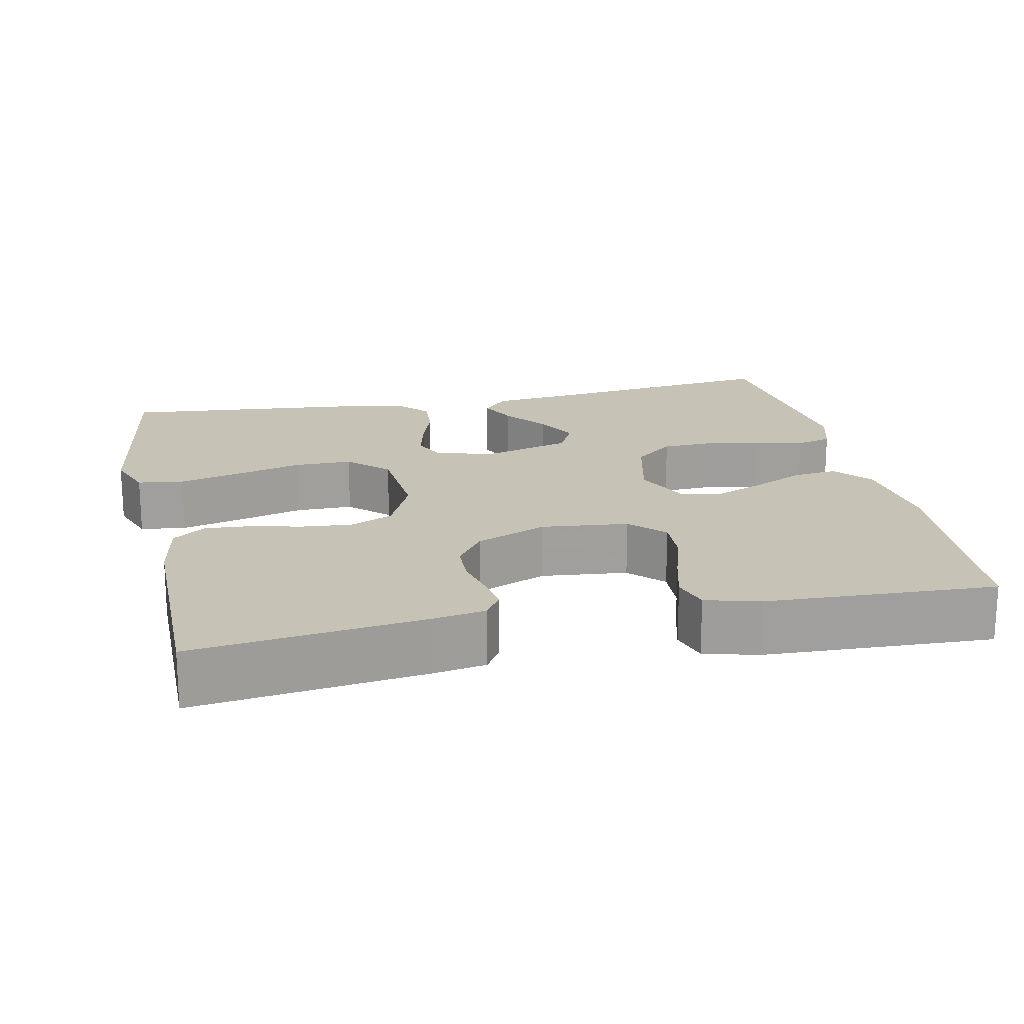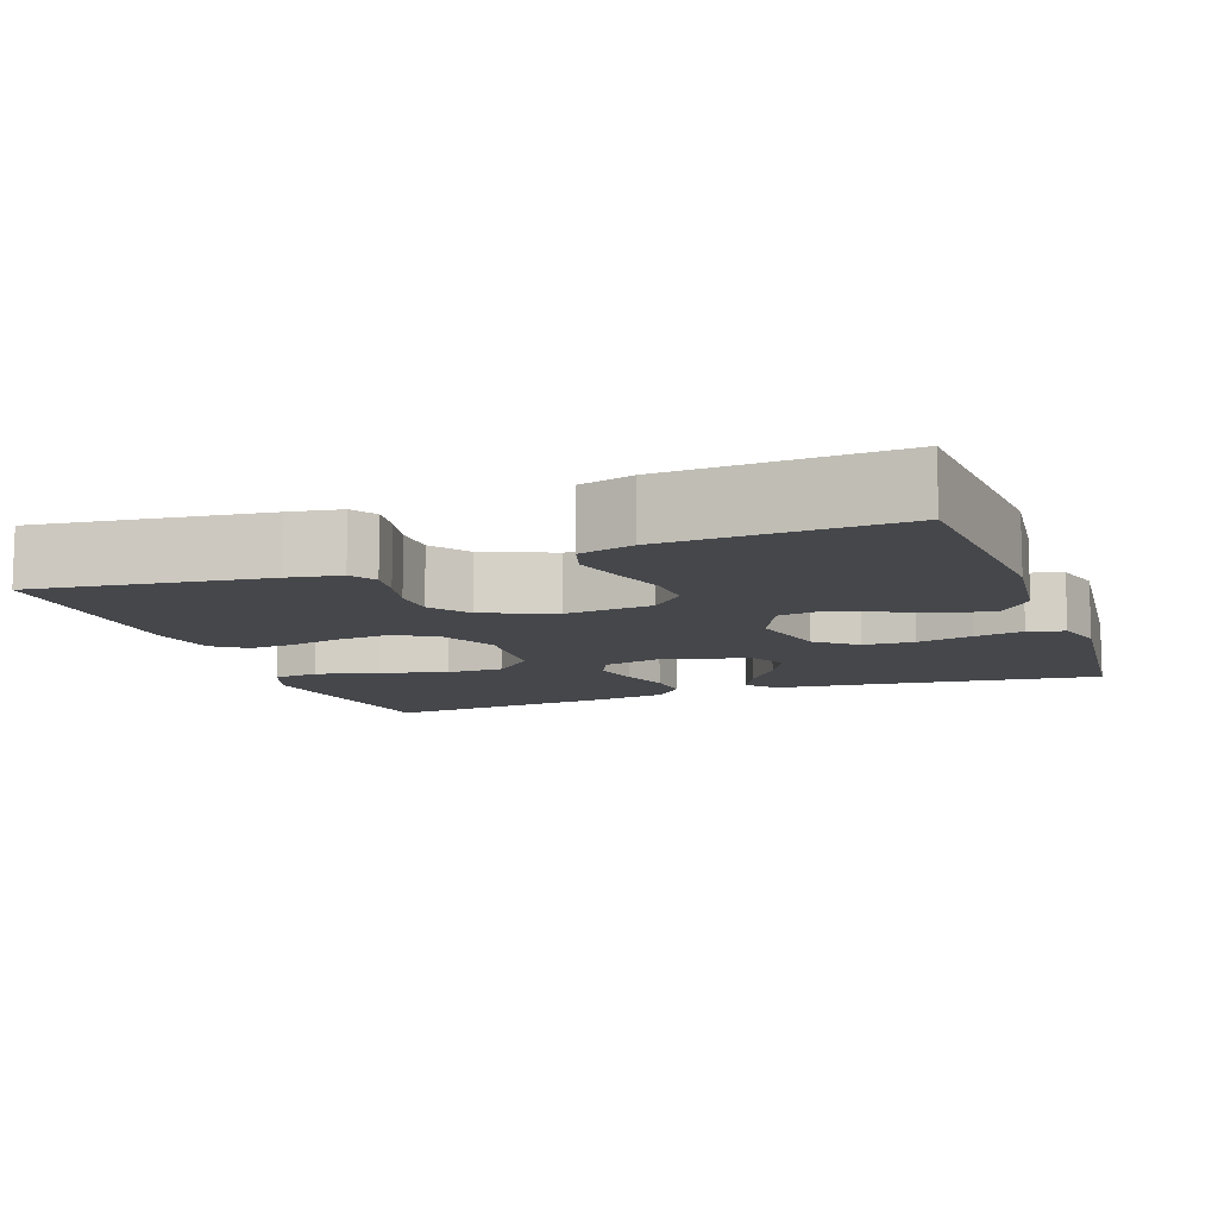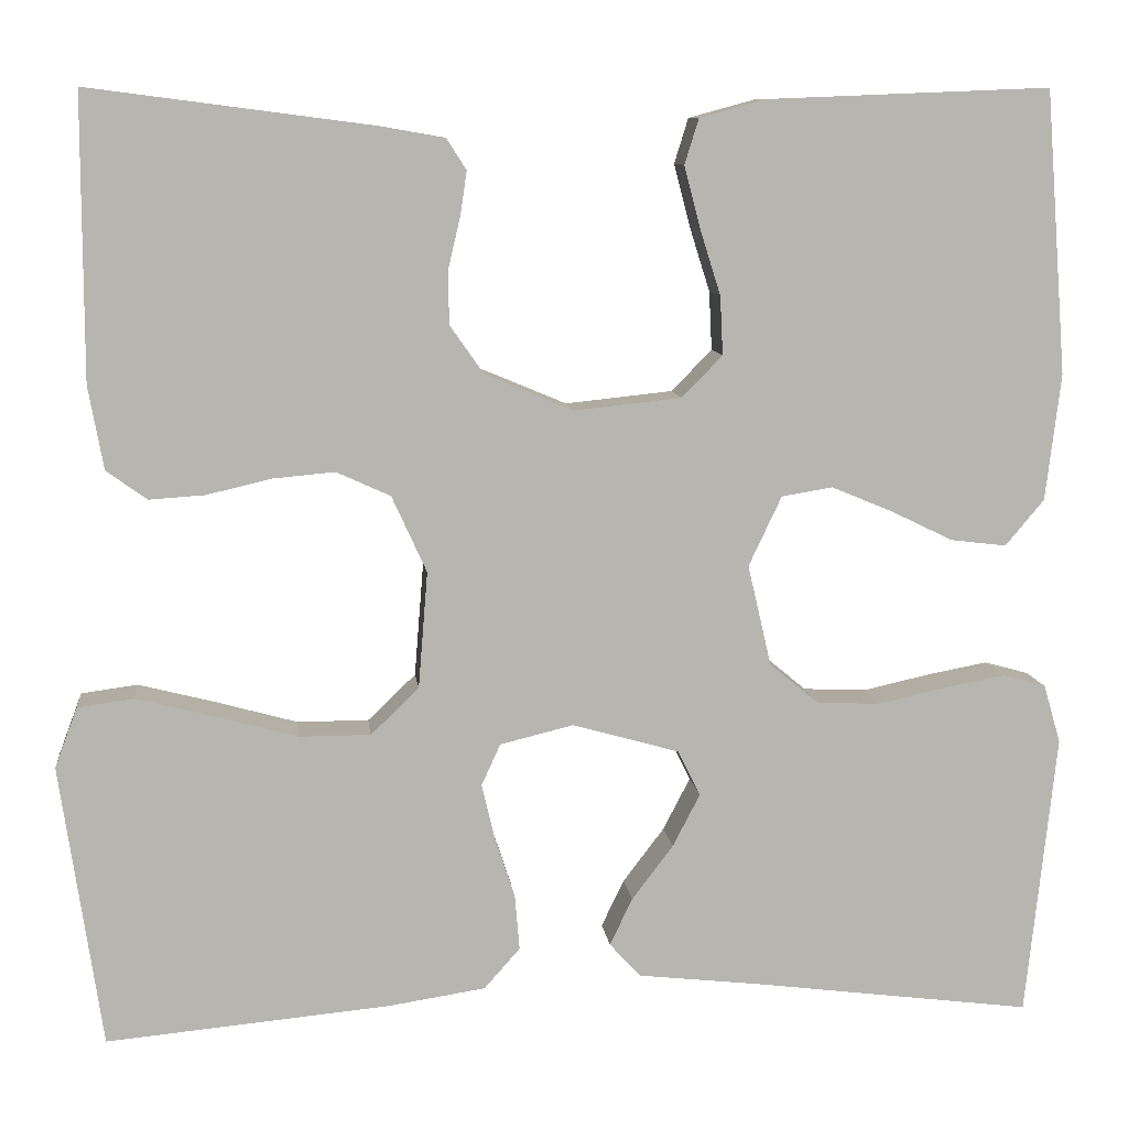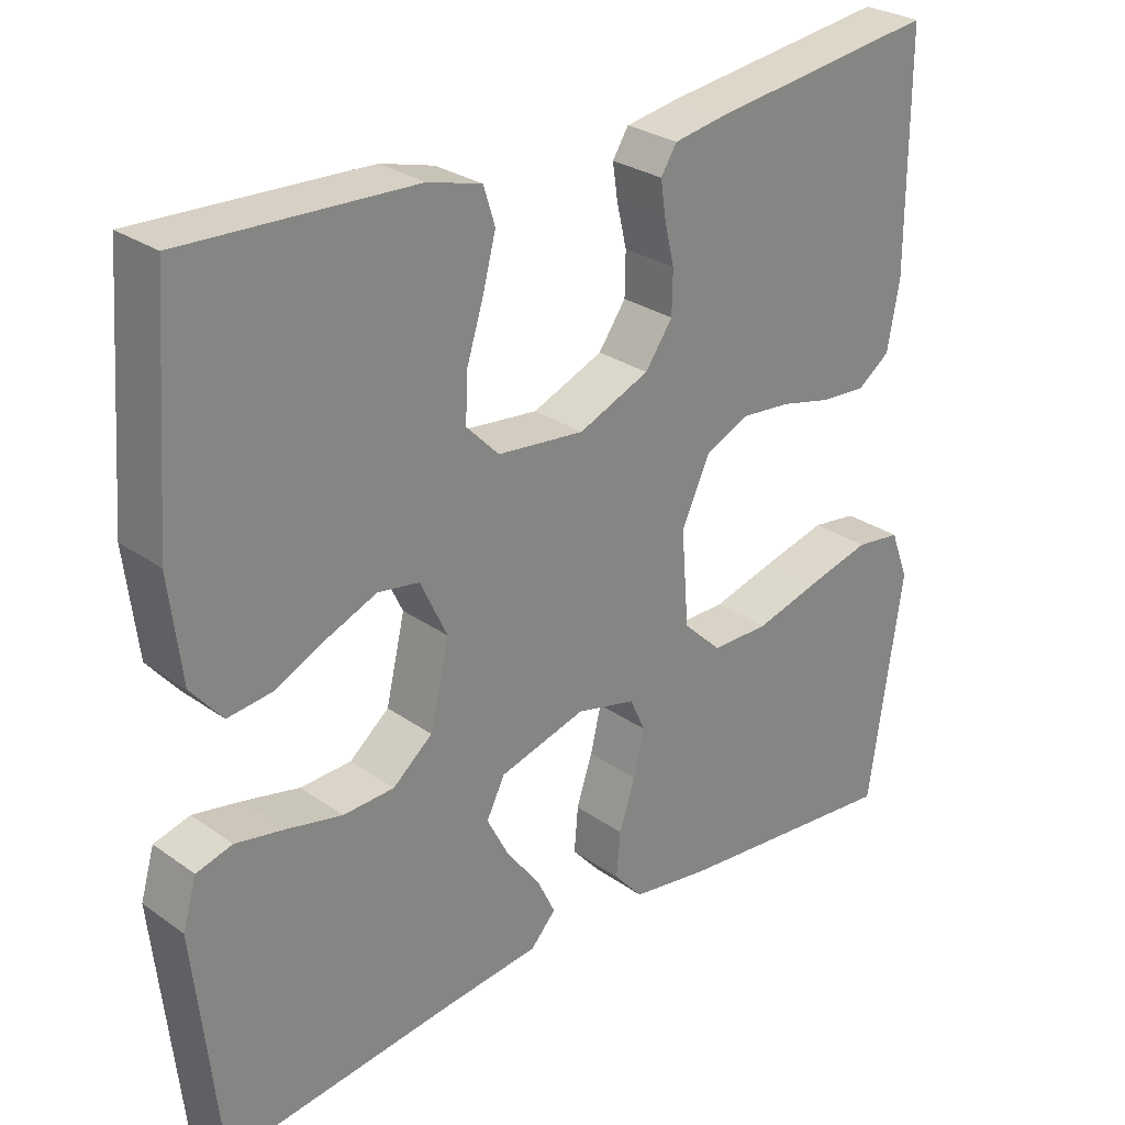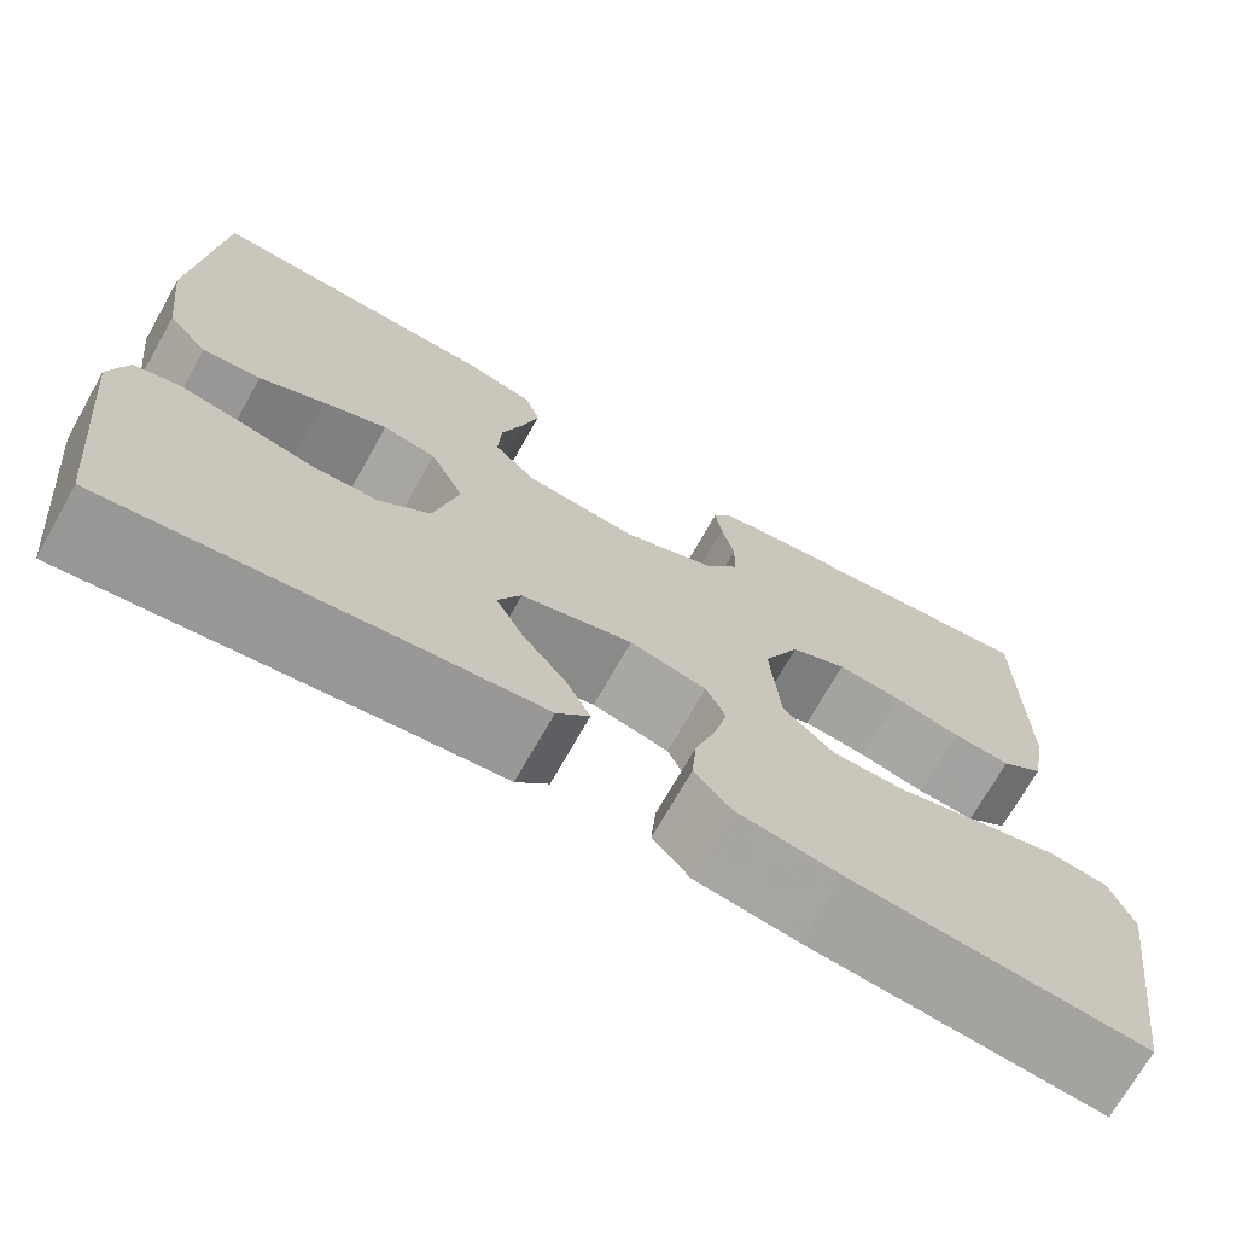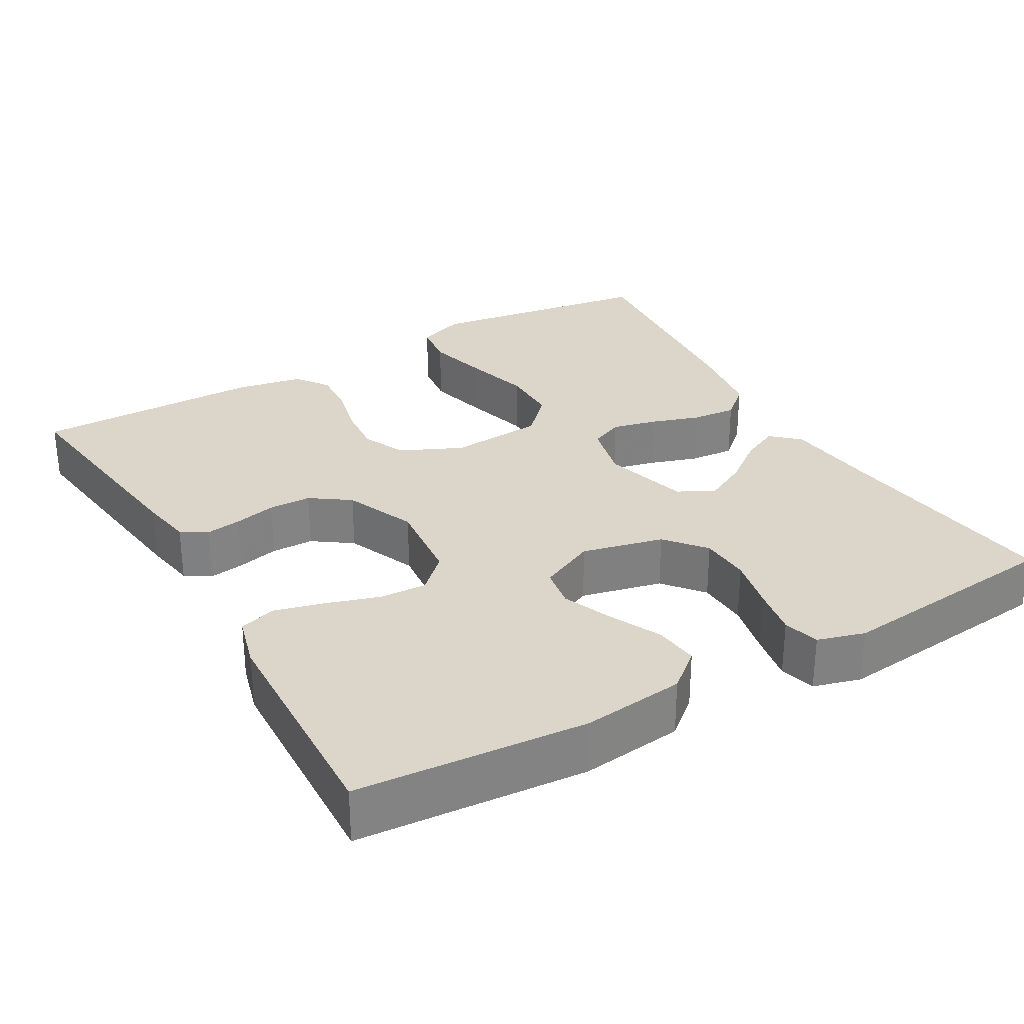
<metadata>
{"format":"obj","ext":"obj","renderer":"f3d","projection":"perspective","resolution":1024,"background":"white","views":[{"elev":18.9,"azim":-11.9,"up":"+Y"},{"elev":-10.5,"azim":20.0,"up":"+Y"},{"elev":9.5,"azim":-6.4,"up":"+Z"},{"elev":28.0,"azim":136.8,"up":"+Z"},{"elev":-71.3,"azim":150.5,"up":"+Z"},{"elev":29.7,"azim":60.1,"up":"+Y"}]}
</metadata>
<code>
v 0.5 0.07 0.5
v 0.523 0.07 0.2
v 0.507 0.07 0.066
v 0.466 0.07 0.017
v 0.407 0.07 0.024
v 0.341 0.07 0.056
v 0.276 0.07 0.083
v 0.222 0.07 0.074
v 0.187 0.07 0
v 0.212 0.07 -0.107
v 0.264 0.07 -0.15
v 0.331 0.07 -0.153
v 0.403 0.07 -0.137
v 0.467 0.07 -0.125
v 0.514 0.07 -0.138
v 0.532 0.07 -0.2
v 0.5 0.07 -0.5
v 0.2 0.07 -0.462
v 0.073 0.07 -0.448
v 0.04 0.07 -0.412
v 0.064 0.07 -0.362
v 0.108 0.07 -0.304
v 0.137 0.07 -0.248
v 0.113 0.07 -0.2
v 0 0.07 -0.168
v -0.078 0.07 -0.187
v -0.098 0.07 -0.231
v -0.084 0.07 -0.29
v -0.063 0.07 -0.354
v -0.058 0.07 -0.413
v -0.096 0.07 -0.456
v -0.2 0.07 -0.472
v -0.5 0.07 -0.5
v -0.544 0.07 -0.2
v -0.52 0.07 -0.136
v -0.46 0.07 -0.128
v -0.378 0.07 -0.149
v -0.291 0.07 -0.173
v -0.215 0.07 -0.173
v -0.164 0.07 -0.124
v -0.154 0.07 0
v -0.191 0.07 0.081
v -0.248 0.07 0.107
v -0.314 0.07 0.101
v -0.382 0.07 0.085
v -0.441 0.07 0.081
v -0.484 0.07 0.112
v -0.5 0.07 0.2
v -0.5 0.07 0.5
v -0.2 0.07 0.461
v -0.131 0.07 0.449
v -0.11 0.07 0.416
v -0.117 0.07 0.369
v -0.13 0.07 0.314
v -0.129 0.07 0.258
v -0.093 0.07 0.207
v 0 0.07 0.168
v 0.114 0.07 0.18
v 0.157 0.07 0.224
v 0.154 0.07 0.286
v 0.132 0.07 0.356
v 0.115 0.07 0.421
v 0.13 0.07 0.469
v 0.2 0.07 0.488
v 0.5 0 0.5
v 0.523 0 0.2
v 0.507 0 0.066
v 0.466 0 0.017
v 0.407 0 0.024
v 0.341 0 0.056
v 0.276 0 0.083
v 0.222 0 0.074
v 0.187 0 0
v 0.212 0 -0.107
v 0.264 0 -0.15
v 0.331 0 -0.153
v 0.403 0 -0.137
v 0.467 0 -0.125
v 0.514 0 -0.138
v 0.532 0 -0.2
v 0.5 0 -0.5
v 0.2 0 -0.462
v 0.073 0 -0.448
v 0.04 0 -0.412
v 0.064 0 -0.362
v 0.108 0 -0.304
v 0.137 0 -0.248
v 0.113 0 -0.2
v 0 0 -0.168
v -0.078 0 -0.187
v -0.098 0 -0.231
v -0.084 0 -0.29
v -0.063 0 -0.354
v -0.058 0 -0.413
v -0.096 0 -0.456
v -0.2 0 -0.472
v -0.5 0 -0.5
v -0.544 0 -0.2
v -0.52 0 -0.136
v -0.46 0 -0.128
v -0.378 0 -0.149
v -0.291 0 -0.173
v -0.215 0 -0.173
v -0.164 0 -0.124
v -0.154 0 0
v -0.191 0 0.081
v -0.248 0 0.107
v -0.314 0 0.101
v -0.382 0 0.085
v -0.441 0 0.081
v -0.484 0 0.112
v -0.5 0 0.2
v -0.5 0 0.5
v -0.2 0 0.461
v -0.131 0 0.449
v -0.11 0 0.416
v -0.117 0 0.369
v -0.13 0 0.314
v -0.129 0 0.258
v -0.093 0 0.207
v 0 0 0.168
v 0.114 0 0.18
v 0.157 0 0.224
v 0.154 0 0.286
v 0.132 0 0.356
v 0.115 0 0.421
v 0.13 0 0.469
v 0.2 0 0.488
f 4 5 6
f 3 4 6
f 2 3 6
f 1 2 6
f 64 1 6
f 63 64 6
f 62 63 6
f 61 62 6
f 60 61 6
f 59 60 6 7
f 58 59 7 8
f 57 58 8 9
f 56 57 9 10
f 52 53 54
f 51 52 54
f 50 51 54
f 49 50 54
f 48 49 54
f 47 48 54
f 46 47 54
f 45 46 54
f 44 45 54
f 43 44 54 55
f 42 43 55 56
f 36 37 38
f 35 36 38
f 34 35 38
f 33 34 38
f 32 33 38
f 31 32 38
f 30 31 38
f 29 30 38
f 28 29 38
f 27 28 38 39
f 26 27 39 40
f 20 21 22
f 19 20 22
f 18 19 22
f 18 22 23
f 17 18 23
f 16 17 23
f 15 16 23
f 14 15 23
f 13 14 23
f 12 13 23
f 11 12 23 24
f 41 42 56 10
f 40 41 10
f 26 40 10
f 25 26 10
f 10 11 24 25
f 70 69 68
f 70 68 67
f 70 67 66
f 70 66 65
f 70 65 128
f 70 128 127
f 70 127 126
f 70 126 125
f 70 125 124
f 71 70 124 123
f 72 71 123 122
f 73 72 122 121
f 74 73 121 120
f 118 117 116
f 118 116 115
f 118 115 114
f 118 114 113
f 118 113 112
f 118 112 111
f 118 111 110
f 118 110 109
f 118 109 108
f 119 118 108 107
f 120 119 107 106
f 102 101 100
f 102 100 99
f 102 99 98
f 102 98 97
f 102 97 96
f 102 96 95
f 102 95 94
f 102 94 93
f 102 93 92
f 103 102 92 91
f 104 103 91 90
f 86 85 84
f 86 84 83
f 86 83 82
f 87 86 82
f 87 82 81
f 87 81 80
f 87 80 79
f 87 79 78
f 87 78 77
f 87 77 76
f 88 87 76 75
f 74 120 106 105
f 74 105 104
f 74 104 90
f 74 90 89
f 89 88 75 74
f 1 65 66 2
f 2 66 67 3
f 3 67 68 4
f 4 68 69 5
f 5 69 70 6
f 6 70 71 7
f 7 71 72 8
f 8 72 73 9
f 9 73 74 10
f 10 74 75 11
f 11 75 76 12
f 12 76 77 13
f 13 77 78 14
f 14 78 79 15
f 15 79 80 16
f 16 80 81 17
f 17 81 82 18
f 18 82 83 19
f 19 83 84 20
f 20 84 85 21
f 21 85 86 22
f 22 86 87 23
f 23 87 88 24
f 24 88 89 25
f 25 89 90 26
f 26 90 91 27
f 27 91 92 28
f 28 92 93 29
f 29 93 94 30
f 30 94 95 31
f 31 95 96 32
f 32 96 97 33
f 33 97 98 34
f 34 98 99 35
f 35 99 100 36
f 36 100 101 37
f 37 101 102 38
f 38 102 103 39
f 39 103 104 40
f 40 104 105 41
f 41 105 106 42
f 42 106 107 43
f 43 107 108 44
f 44 108 109 45
f 45 109 110 46
f 46 110 111 47
f 47 111 112 48
f 48 112 113 49
f 49 113 114 50
f 50 114 115 51
f 51 115 116 52
f 52 116 117 53
f 53 117 118 54
f 54 118 119 55
f 55 119 120 56
f 56 120 121 57
f 57 121 122 58
f 58 122 123 59
f 59 123 124 60
f 60 124 125 61
f 61 125 126 62
f 62 126 127 63
f 63 127 128 64
f 64 128 65 1

</code>
